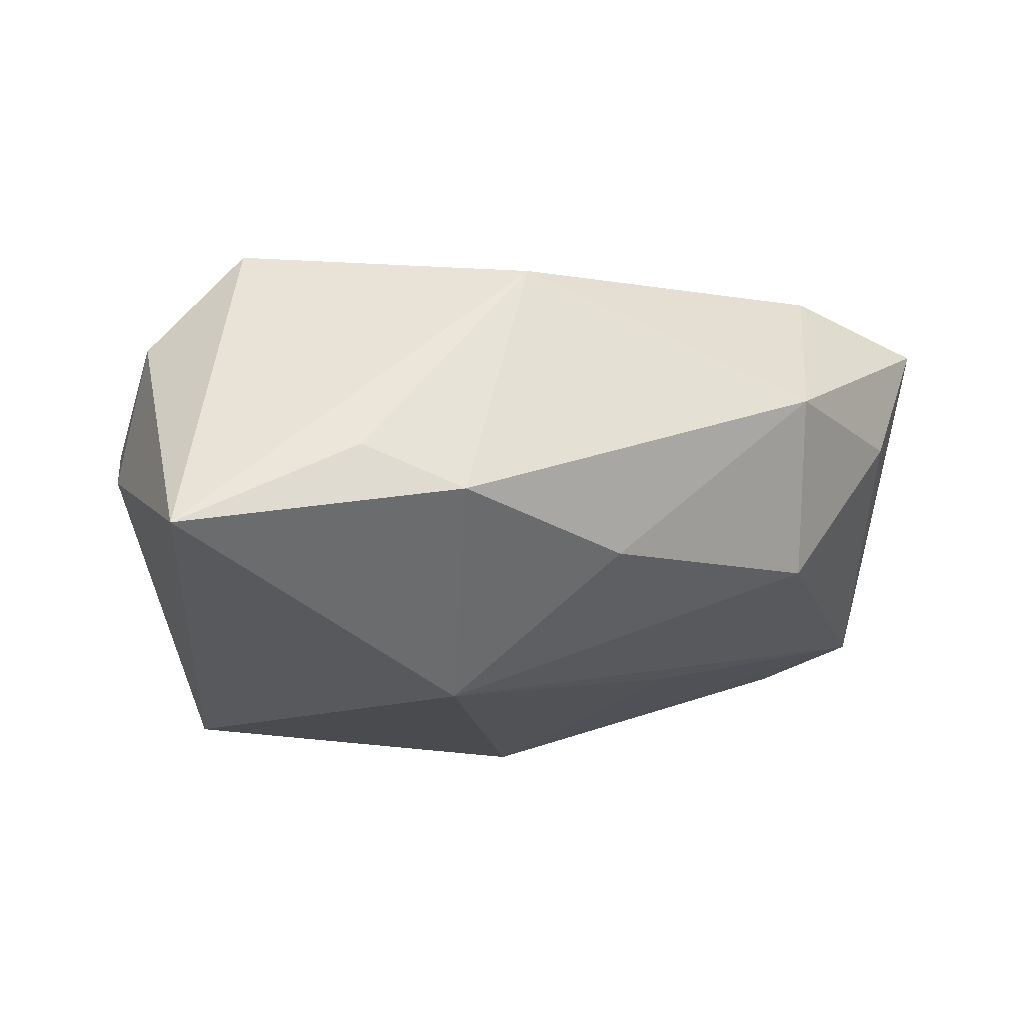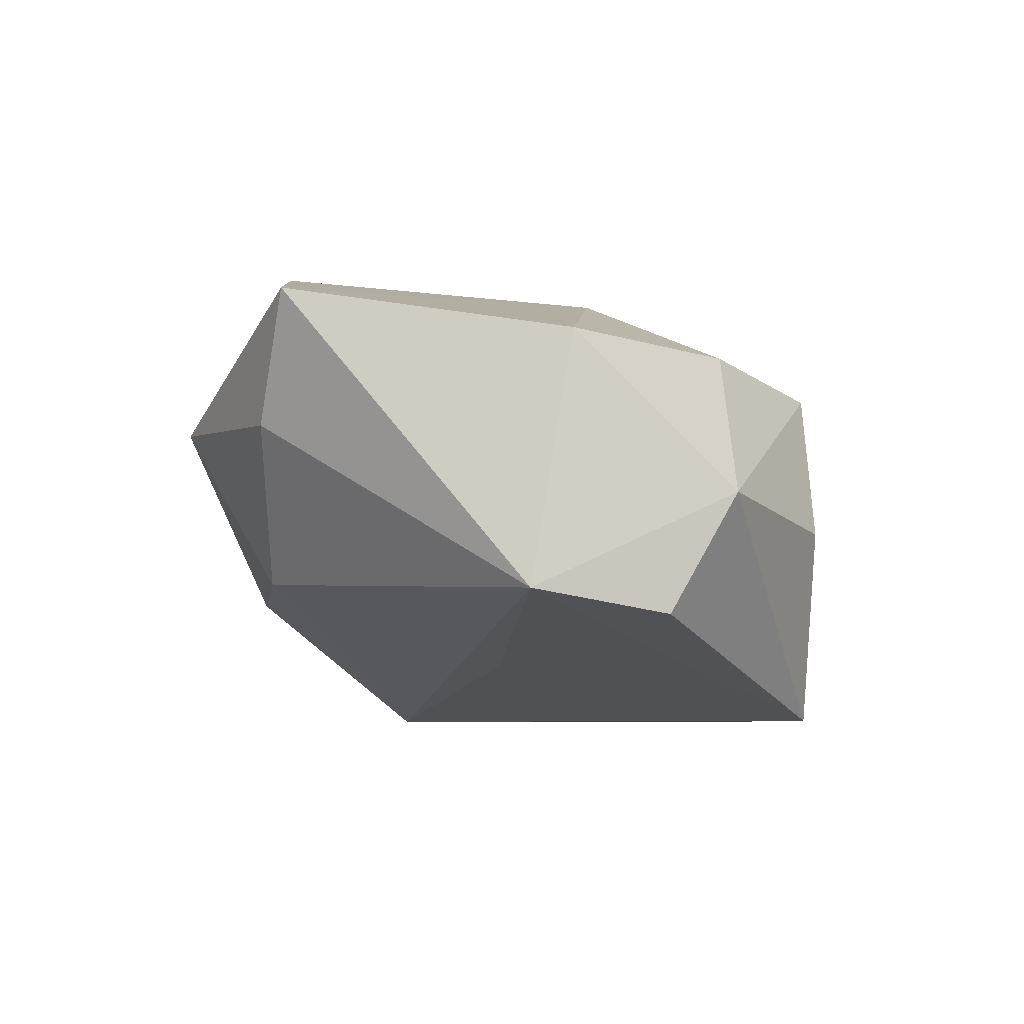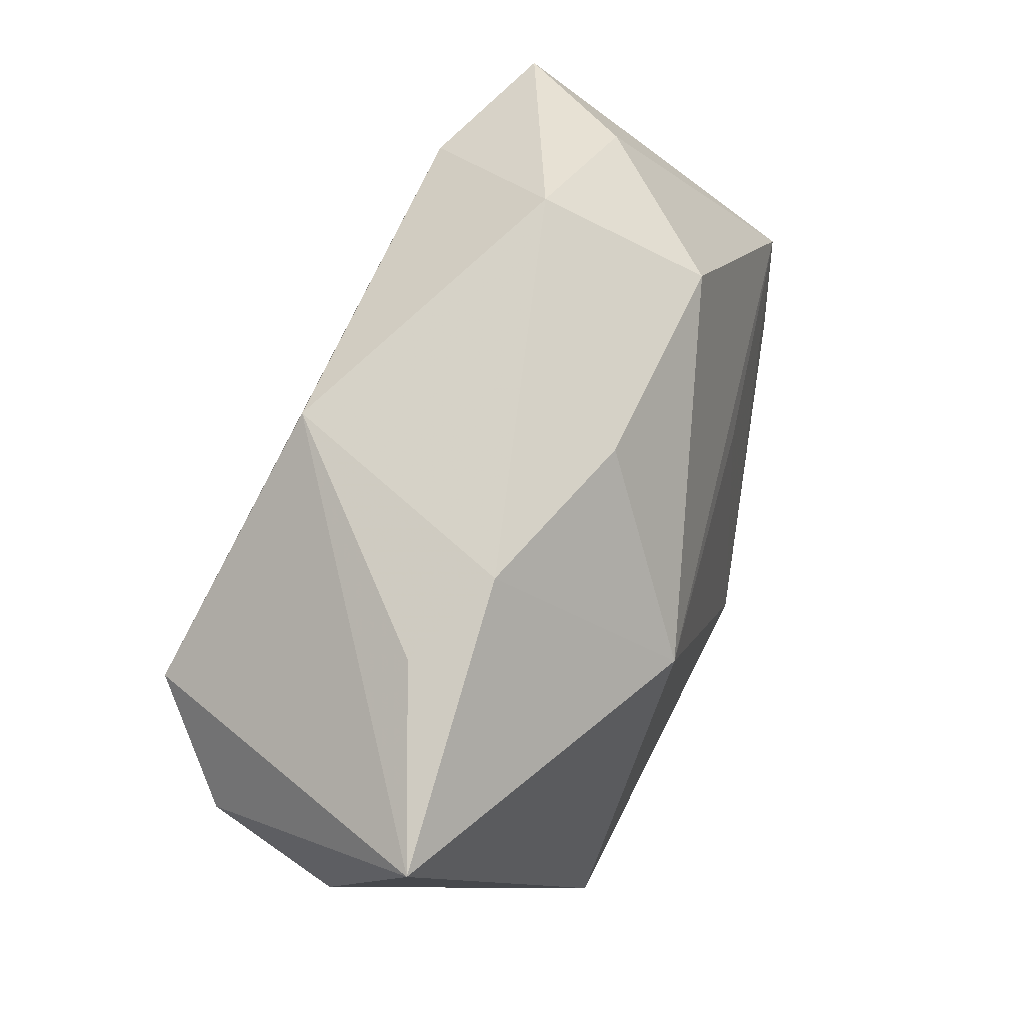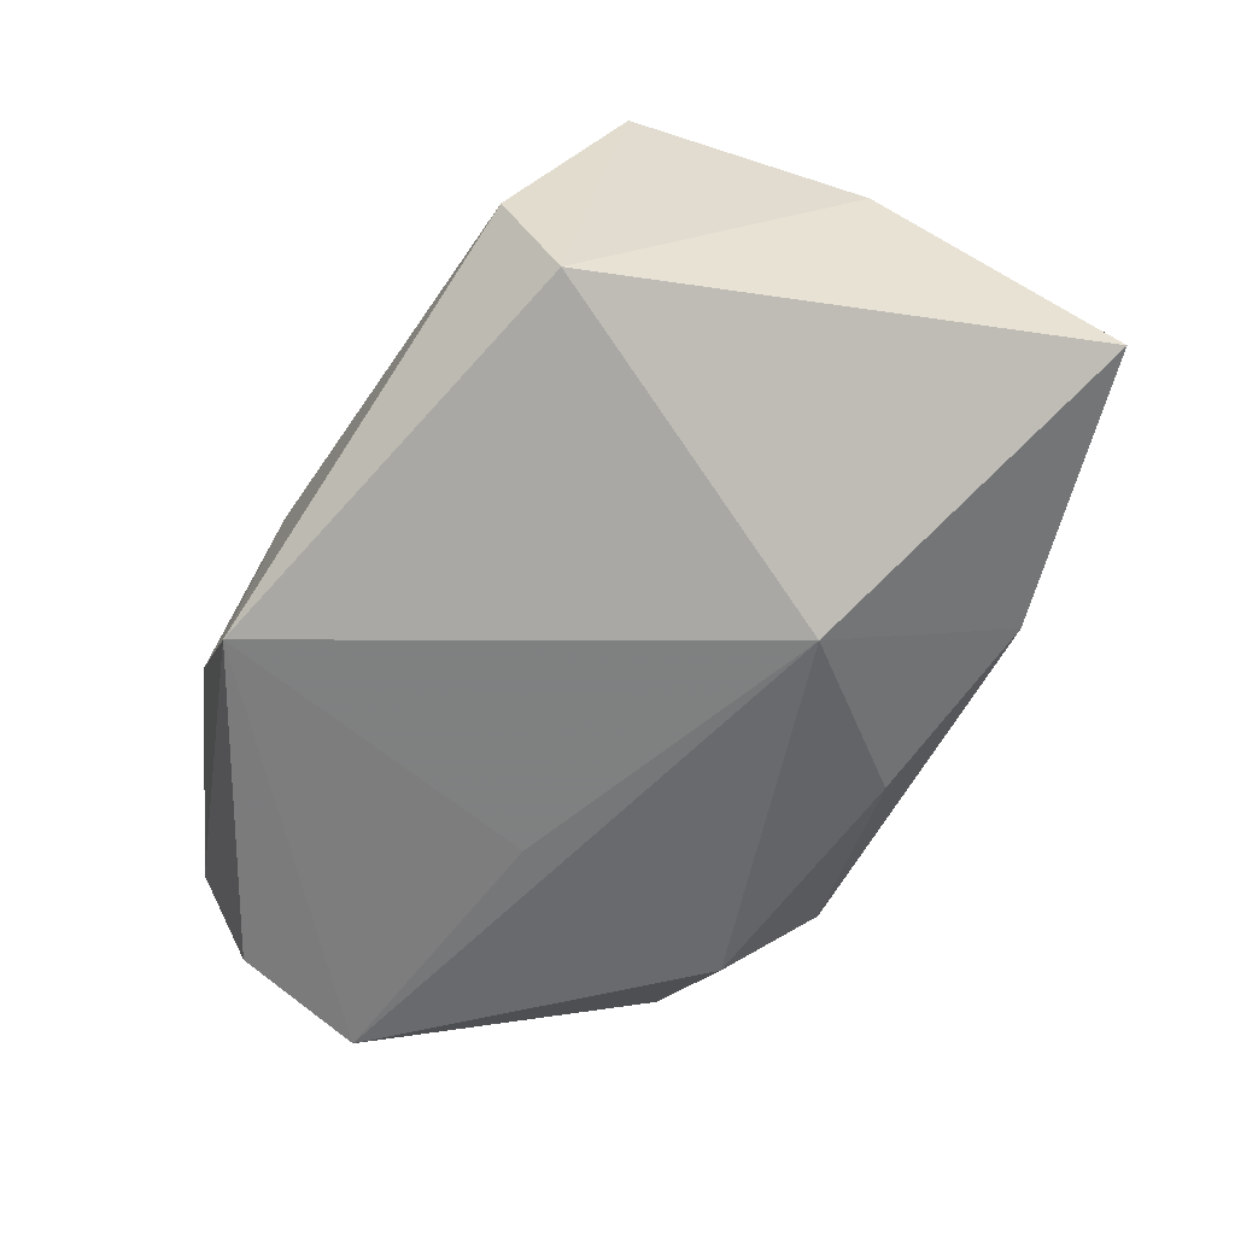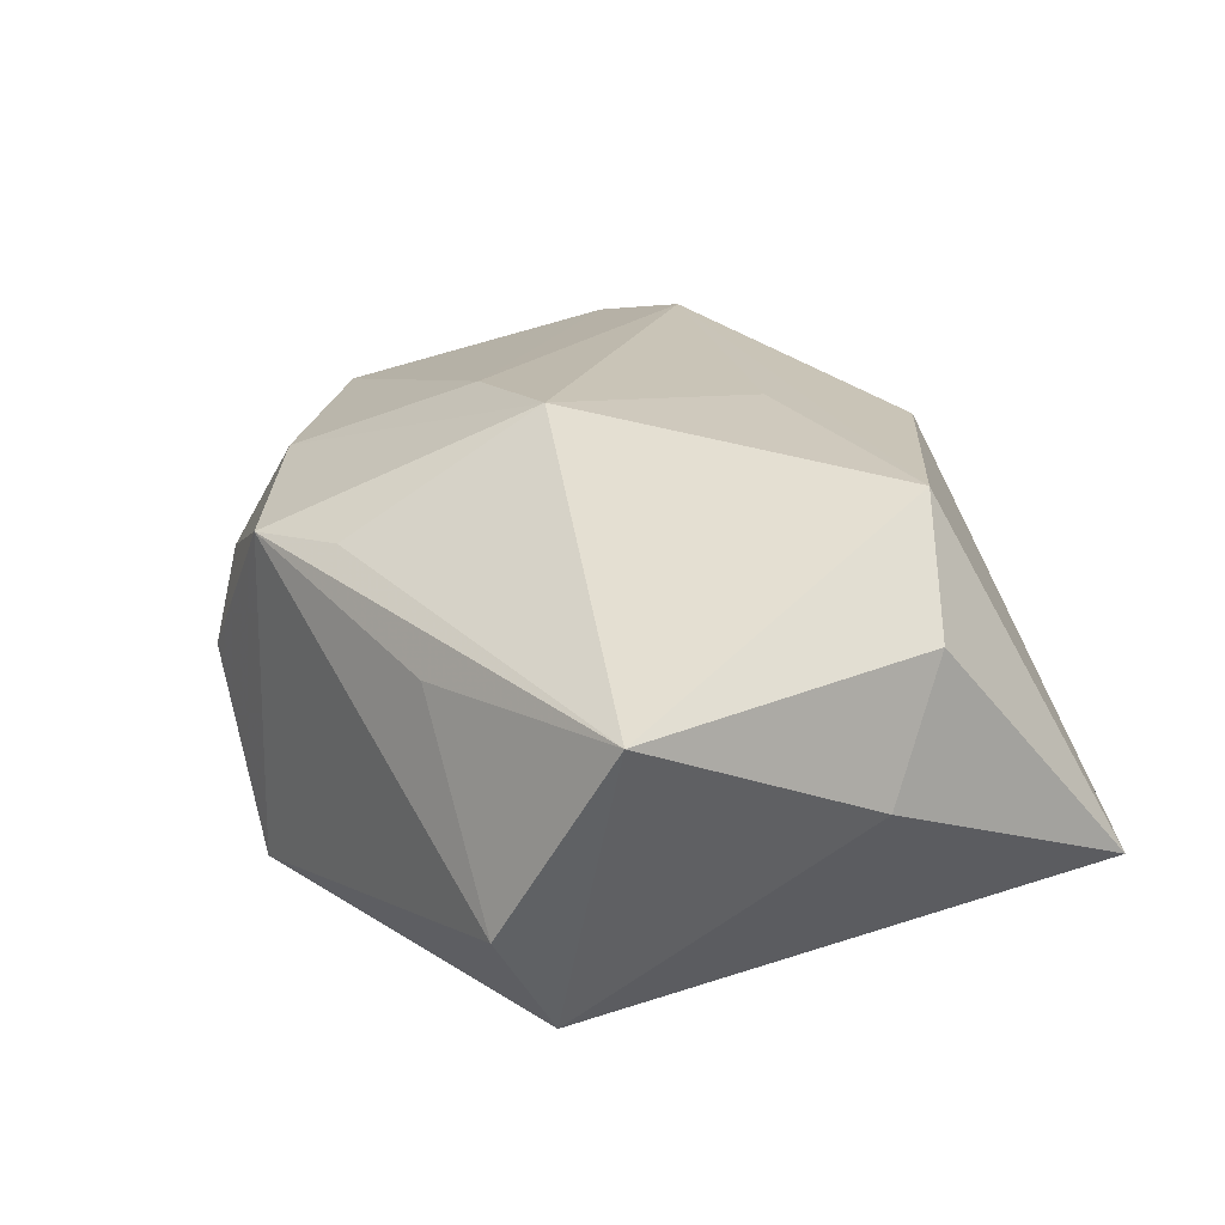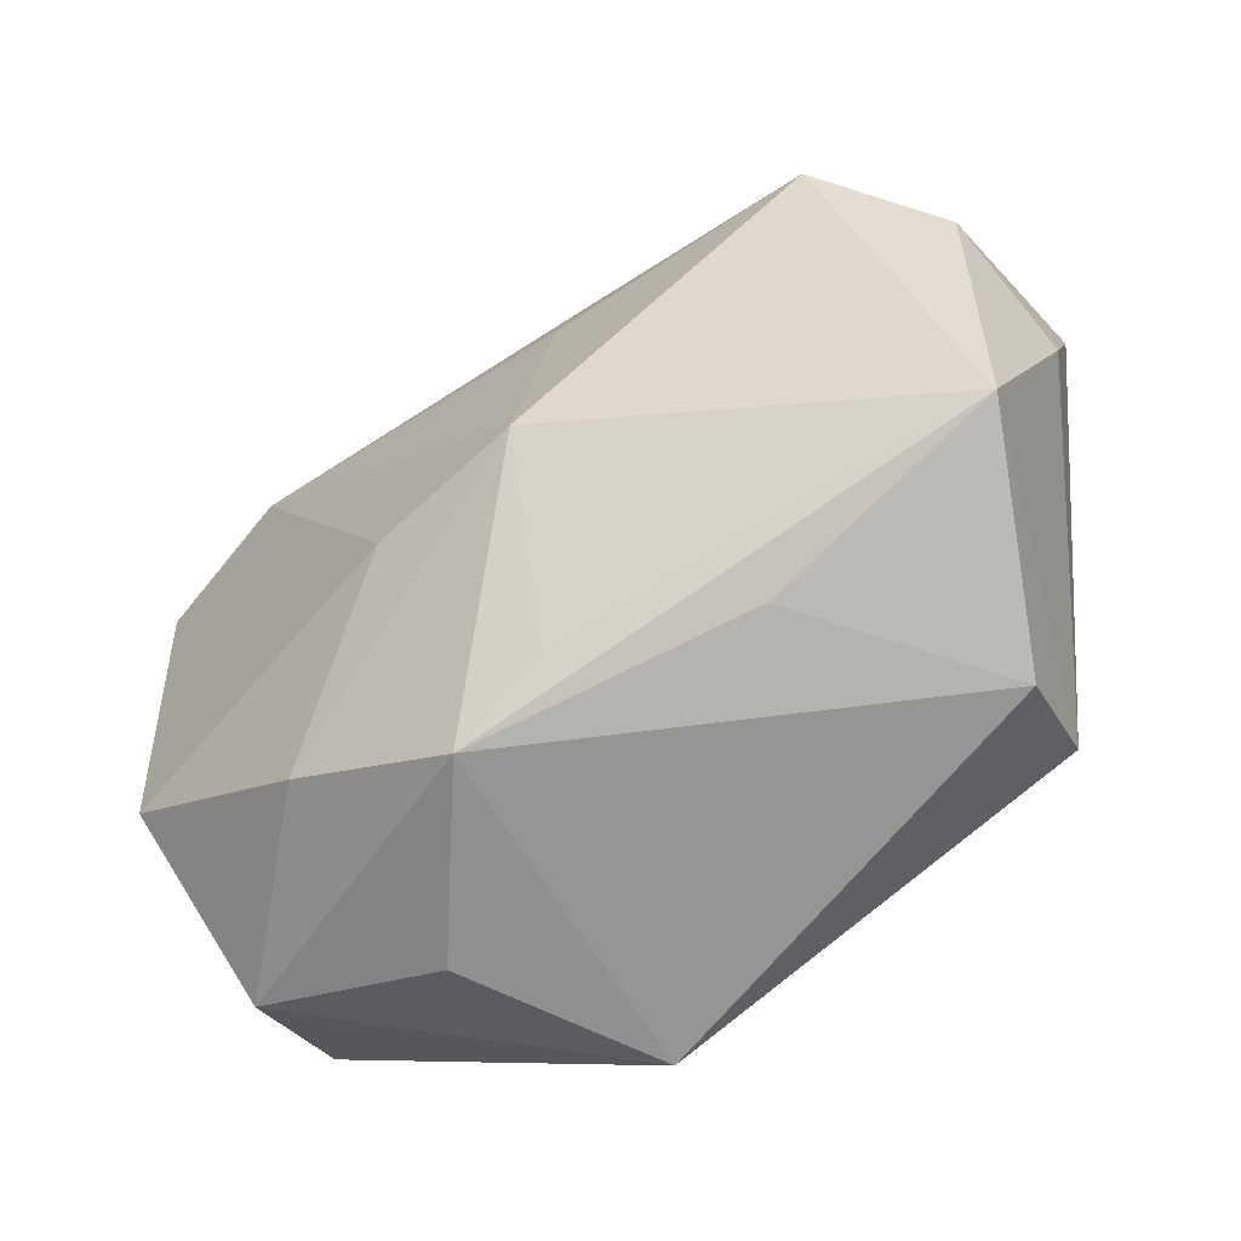
<metadata>
{"format":"obj","ext":"obj","renderer":"f3d","projection":"perspective","resolution":1024,"background":"white","views":[{"elev":-13.9,"azim":158.7,"up":"+Z"},{"elev":-6.1,"azim":-86.0,"up":"+Z"},{"elev":69.6,"azim":116.0,"up":"+Y"},{"elev":-75.0,"azim":63.1,"up":"+Z"},{"elev":22.2,"azim":63.2,"up":"+Z"},{"elev":-64.2,"azim":35.2,"up":"+Y"}]}
</metadata>
<code>
v 0.04013 0.02535 -0.01002
v -0.02345 -0.02074 0.01225
v 0.04071 0.002543 -0.00107
v 0.03933 0.00742 0.01099
v 0.004076 -0.008319 0.02217
v 2.101e-05 -0.02519 0.01146
v 0.02772 -0.02443 -0.01168
v -0.02531 0.01967 0.01994
v -0.01938 0.03041 0.005953
v -0.008665 -0.02931 0.01033
v 0.02658 -0.01835 -0.02147
v 0.01506 0.03041 -0.005875
v -0.01128 -0.02889 -0.02147
v 0.007067 0.01047 0.0211
v -0.03331 0.02081 0.004902
v -0.01032 -0.00789 0.02003
v -0.0182 0.0004259 -0.01626
v -0.04268 -0.004099 -0.01051
v 0.007116 0.02535 0.01729
v 0.03689 -0.0178 0.007038
v -0.01996 -0.02968 -0.004045
v 0.02407 0.02806 -0.002077
v -0.03896 -0.01585 -0.01257
v 0.0311 0.01099 0.02041
v -0.02292 0.0215 -0.008761
v -0.04126 -0.007743 0.01194
v 0.01542 -0.02447 0.005226
v 0.009682 0.01258 -0.02147
v -0.001692 0.02608 -0.009481
v -0.03877 0.0181 0.01632
v -0.038 -0.02174 -0.002008
f 28 13 17
f 17 18 28
f 13 18 17
f 28 18 25
f 11 13 28
f 1 11 28
f 5 2 10
f 2 31 10
f 13 11 7
f 7 11 20
f 7 10 13
f 28 25 29
f 29 25 9
f 20 11 3
f 11 1 3
f 23 18 13
f 13 31 23
f 23 31 18
f 6 20 5
f 5 10 6
f 6 10 20
f 21 31 13
f 13 10 21
f 21 10 31
f 5 20 24
f 20 10 27
f 27 7 20
f 10 7 27
f 12 1 28
f 28 29 12
f 12 29 9
f 26 31 2
f 18 31 26
f 26 30 18
f 9 30 8
f 15 25 18
f 18 30 15
f 9 25 15
f 15 30 9
f 4 3 1
f 1 24 4
f 20 3 4
f 4 24 20
f 19 24 1
f 19 8 24
f 19 12 9
f 9 8 19
f 5 24 14
f 14 8 5
f 24 8 14
f 30 26 16
f 16 8 30
f 5 8 16
f 16 2 5
f 16 26 2
f 1 12 22
f 22 19 1
f 12 19 22

</code>
